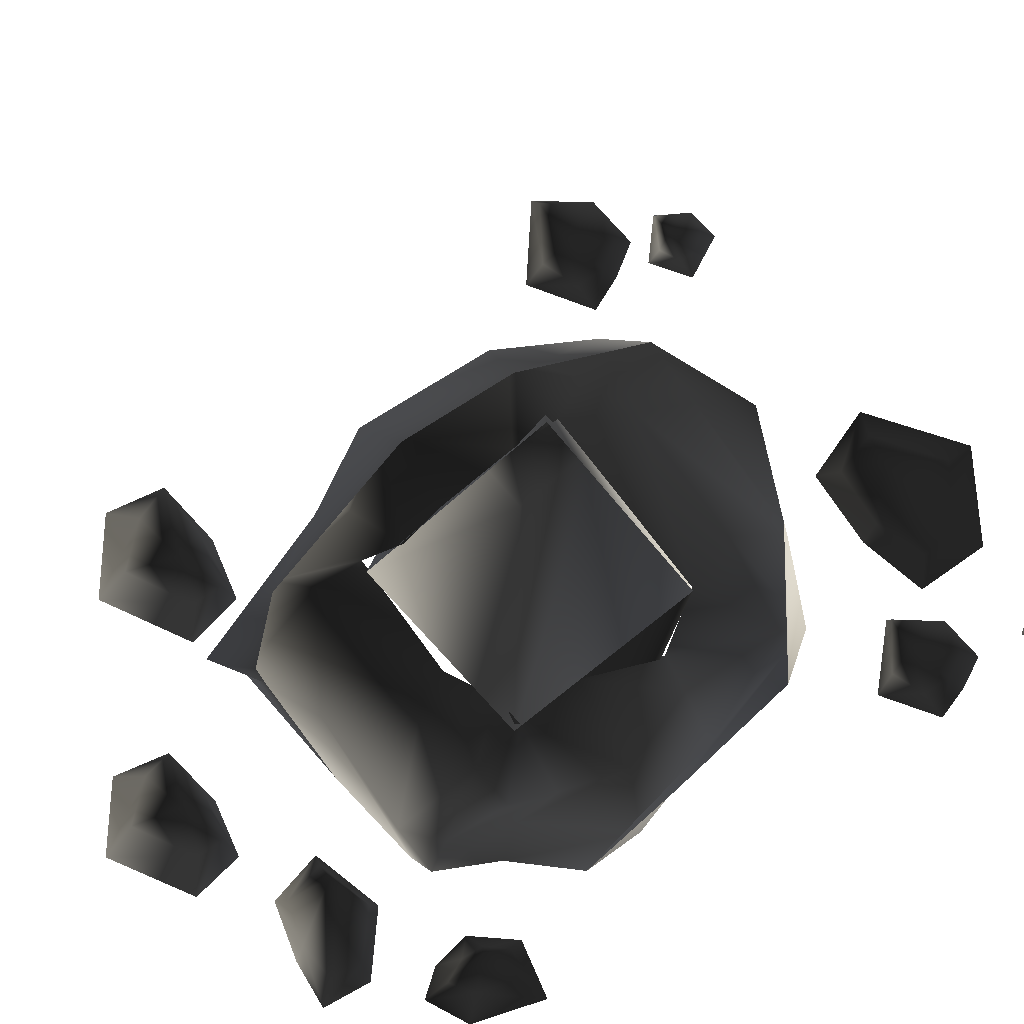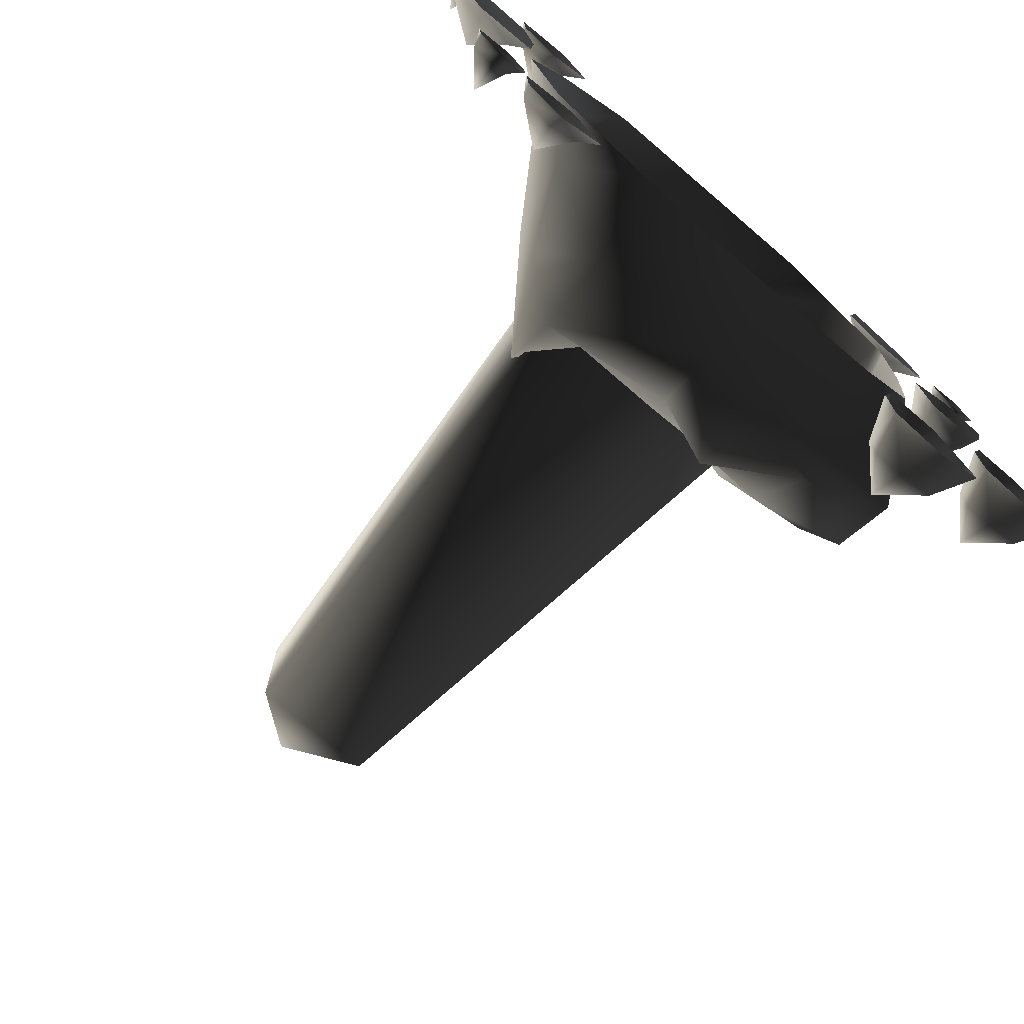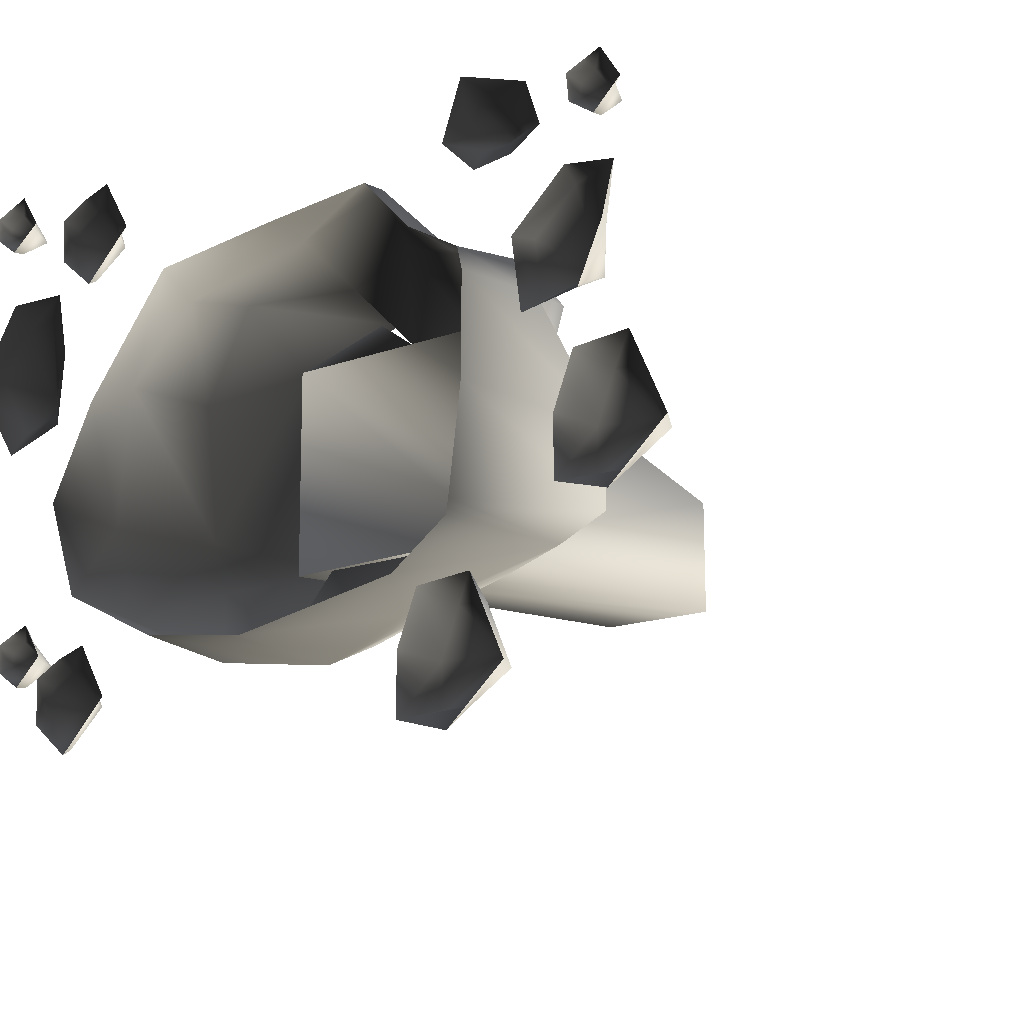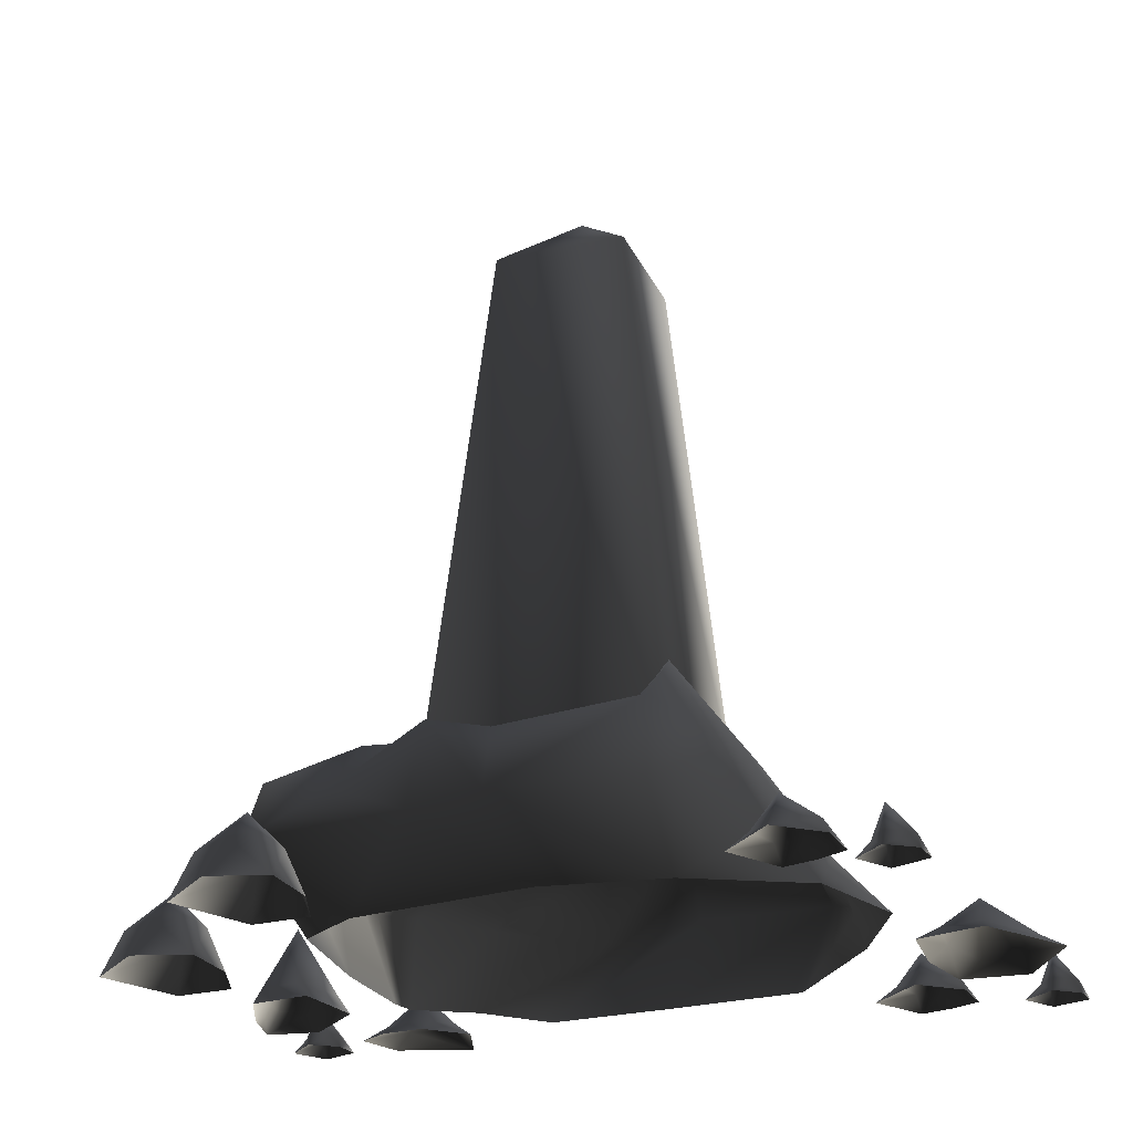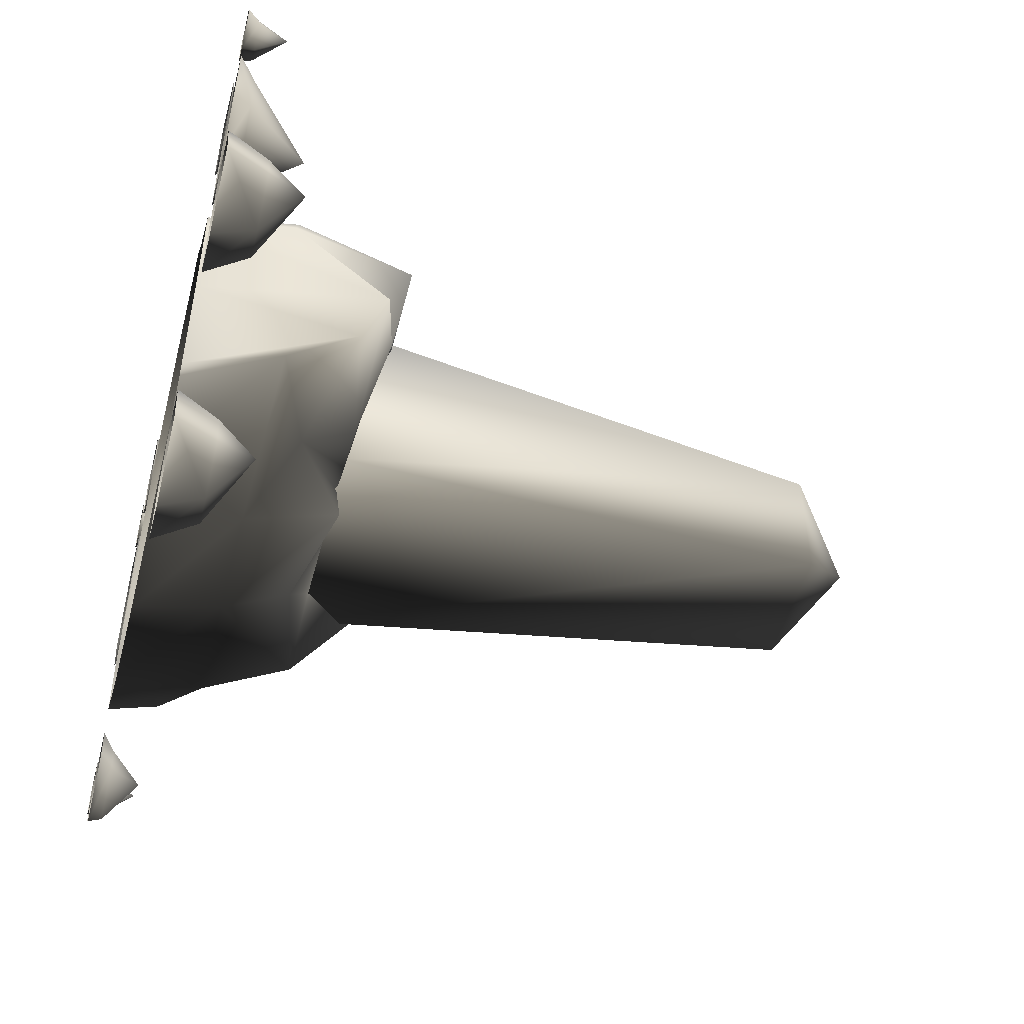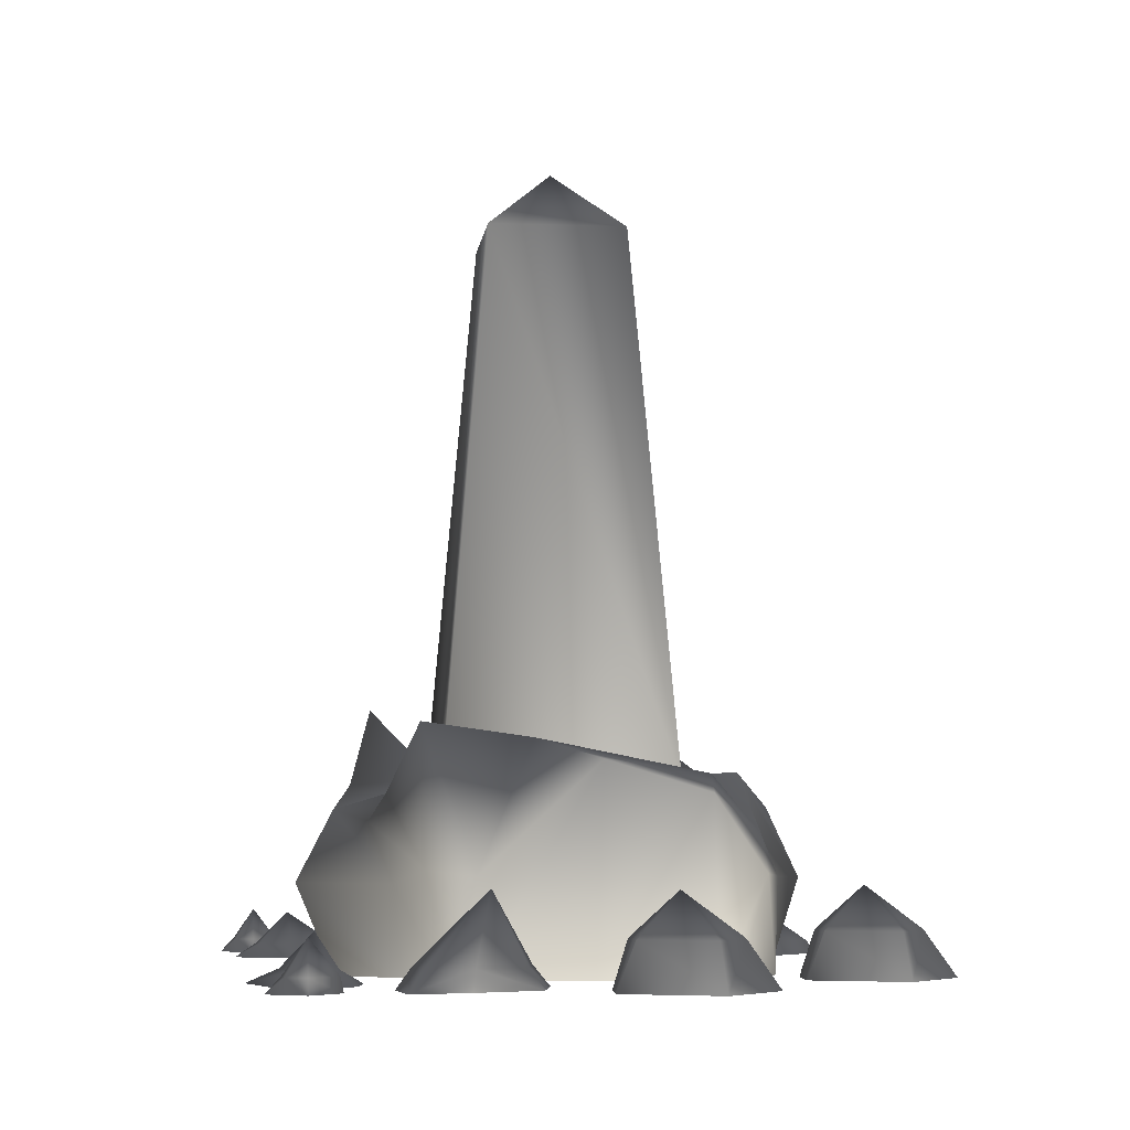
<metadata>
{"format":"obj","ext":"obj","renderer":"f3d","projection":"perspective","resolution":1024,"background":"white","views":[{"elev":-72.1,"azim":-139.9,"up":"+Y"},{"elev":-72.6,"azim":-41.0,"up":"+Z"},{"elev":-16.7,"azim":35.0,"up":"+Z"},{"elev":-23.9,"azim":-160.1,"up":"+Y"},{"elev":-49.3,"azim":75.3,"up":"+Z"},{"elev":-5.6,"azim":83.3,"up":"+Y"}]}
</metadata>
<code>
o 1761
v -96 17 -96
v -111 5 -103
v -110 5 -89
v -101 5 -84
v -91 5 -85
v -87 5 -98
v -99 5 -114
v -98 0 -117
v -113 0 -104
v -114 0 -86
v -103 0 -80
v -91 0 -76
v -79 0 -97
v 58 0 -122
v 58 0 -98
v 65 16 -100
v 65 16 -117
v 77 16 -117
v 79 0 -128
v 102 0 -107
v 94 16 -106
v 84 16 -82
v 88 0 -75
v 72 16 -81
v 66 0 -77
v 81 31 -96
v -136 0 -70
v -129 0 -67
v -127 5 -69
v -133 5 -73
v -134 5 -80
v -135 0 -81
v -125 0 -88
v -125 5 -87
v -119 5 -77
v -114 0 -77
v -122 5 -70
v -122 0 -64
v -124 17 -77
v -96 17 92
v -111 5 85
v -110 5 99
v -101 5 104
v -91 5 103
v -87 5 90
v -99 5 74
v -98 0 71
v -113 0 84
v -114 0 102
v -103 0 108
v -91 0 112
v -79 0 91
v 95 17 86
v 103 5 92
v 108 5 82
v 98 5 78
v 89 5 79
v 82 5 86
v 88 5 97
v 83 0 108
v 111 0 98
v 117 0 80
v 105 0 72
v 89 0 70
v 75 0 84
v -130 17 32
v -136 5 60
v -122 5 63
v -116 5 43
v -118 5 21
v -133 5 17
v -148 5 41
v -157 0 40
v -139 0 71
v -114 0 70
v -109 0 44
v -111 0 15
v -136 0 7
v 122 0 -50
v 122 0 -26
v 129 16 -28
v 129 16 -45
v 141 16 -45
v 143 0 -56
v 166 0 -35
v 158 16 -34
v 148 16 -10
v 152 0 -3
v 136 16 -9
v 130 0 -5
v 145 31 -24
v 123 31 32
v 127 7 57
v 140 7 54
v 139 7 38
v 131 7 21
v 113 7 18
v 110 7 41
v 105 0 41
v 127 0 62
v 147 0 59
v 142 0 39
v 132 0 16
v 109 0 12
v 128 0 96
v 135 0 99
v 137 5 97
v 131 5 93
v 130 5 86
v 129 0 85
v 139 0 78
v 139 5 79
v 145 5 89
v 150 0 89
v 142 5 96
v 142 0 102
v 140 17 89
v -141 17 105
v -150 5 103
v -150 5 109
v -143 5 113
v -138 5 112
v -136 5 105
v -142 5 96
v -142 0 95
v -151 0 102
v -152 0 112
v -145 0 115
v -138 0 118
v -130 0 105
v -25 264 25
v 25 264 25
v 0 288 0
v -25 264 -25
v -43 66 42
v 43 65 42
v 44 66 -41
v 25 264 -25
v -43 67 -42
v -43 67 42
v -14 80 60
v 12 67 42
v 51 77 10
v 44 83 33
v 70 85 51
v 62 80 12
v 63 68 -48
v 43 68 -45
v 67 48 -64
v 27 68 -40
v 34 69 -62
v 4 57 -78
v 7 68 -42
v -27 68 -42
v -46 66 -67
v -43 90 -35
v -66 51 -49
v -72 51 -28
v -43 70 42
v -70 41 26
v -60 52 70
v -14 92 64
v -16 65 71
v 17 56 78
v 40 67 42
v 43 52 67
v 63 61 62
v -83 19 -64
v -94 18 -26
v -50 33 -82
v -57 0 -77
v -98 0 -56
v -111 0 -17
v -93 0 21
v -89 18 31
v -71 30 67
v -17 34 81
v 24 31 91
v 56 31 59
v 83 36 50
v 92 34 34
v 97 72 -7
v 103 61 -42
v 101 35 -60
v 35 33 -76
v 2 32 -90
v -58 0 68
v -5 0 74
v 40 0 78
v 60 0 56
v 82 0 43
v 84 0 34
v 84 0 -6
v 79 0 -48
v 78 0 -54
v 55 0 -71
v -13 0 -83
f 1 2 3
f 1 3 4
f 1 4 5
f 1 5 6
f 1 6 7
f 1 7 2
f 2 7 8
f 2 8 9
f 2 9 10
f 2 10 3
f 3 10 4
f 4 10 11
f 4 11 12
f 4 12 5
f 5 12 13
f 5 13 6
f 6 13 8
f 6 8 7
f 14 15 16
f 14 16 17
f 14 17 18
f 14 18 19
f 19 18 20
f 20 18 21
f 20 21 22
f 20 22 23
f 23 22 24
f 23 24 25
f 25 24 16
f 25 16 15
f 26 18 17
f 26 17 16
f 26 16 24
f 26 24 22
f 26 22 21
f 26 21 18
f 27 28 29
f 27 29 30
f 27 30 31
f 27 31 32
f 32 31 33
f 33 31 34
f 33 34 35
f 33 35 36
f 36 35 37
f 36 37 38
f 38 37 29
f 38 29 28
f 39 31 30
f 39 30 29
f 39 29 37
f 39 37 35
f 39 35 34
f 39 34 31
f 40 41 42
f 40 42 43
f 40 43 44
f 40 44 45
f 40 45 46
f 40 46 41
f 41 46 47
f 41 47 48
f 41 48 49
f 41 49 42
f 42 49 43
f 43 49 50
f 43 50 51
f 43 51 44
f 44 51 52
f 44 52 45
f 45 52 47
f 45 47 46
f 53 54 55
f 53 55 56
f 53 56 57
f 53 57 58
f 53 58 59
f 53 59 54
f 54 59 60
f 54 60 61
f 54 61 62
f 54 62 55
f 55 62 56
f 56 62 63
f 56 63 64
f 56 64 57
f 57 64 65
f 57 65 58
f 58 65 60
f 58 60 59
f 66 67 68
f 66 68 69
f 66 69 70
f 66 70 71
f 66 71 72
f 66 72 67
f 67 72 73
f 67 73 74
f 67 74 75
f 67 75 68
f 68 75 69
f 69 75 76
f 69 76 77
f 69 77 70
f 70 77 78
f 70 78 71
f 71 78 73
f 71 73 72
f 79 80 81
f 79 81 82
f 79 82 83
f 79 83 84
f 84 83 85
f 85 83 86
f 85 86 87
f 85 87 88
f 88 87 89
f 88 89 90
f 90 89 81
f 90 81 80
f 91 83 82
f 91 82 81
f 91 81 89
f 91 89 87
f 91 87 86
f 91 86 83
f 92 93 94
f 92 94 95
f 92 95 96
f 92 96 97
f 92 97 98
f 92 98 93
f 93 98 99
f 93 99 100
f 93 100 101
f 93 101 94
f 94 101 95
f 95 101 102
f 95 102 103
f 95 103 96
f 96 103 104
f 96 104 97
f 97 104 99
f 97 99 98
f 105 106 107
f 105 107 108
f 105 108 109
f 105 109 110
f 110 109 111
f 111 109 112
f 111 112 113
f 111 113 114
f 114 113 115
f 114 115 116
f 116 115 107
f 116 107 106
f 117 109 108
f 117 108 107
f 117 107 115
f 117 115 113
f 117 113 112
f 117 112 109
f 118 119 120
f 118 120 121
f 118 121 122
f 118 122 123
f 118 123 124
f 118 124 119
f 119 124 125
f 119 125 126
f 119 126 127
f 119 127 120
f 120 127 121
f 121 127 128
f 121 128 129
f 121 129 122
f 122 129 130
f 122 130 123
f 123 130 125
f 123 125 124
f 131 132 133
f 131 133 134
f 131 134 135
f 131 135 136
f 131 136 132
f 132 136 137
f 132 137 138
f 132 138 133
f 133 138 134
f 134 138 139
f 134 139 135
f 139 138 137
f 140 141 142
f 143 144 145
f 143 145 146
f 143 146 147
f 143 147 148
f 148 147 149
f 148 149 150
f 150 149 151
f 150 151 152
f 150 152 153
f 153 152 154
f 154 152 155
f 154 155 156
f 156 155 157
f 156 157 158
f 156 158 159
f 159 158 160
f 159 160 161
f 159 161 162
f 162 161 163
f 162 163 142
f 142 163 164
f 142 164 165
f 165 164 166
f 165 166 167
f 165 167 145
f 165 145 144
f 168 169 158
f 168 158 157
f 168 157 170
f 168 170 171
f 168 171 172
f 168 172 169
f 169 172 173
f 169 173 174
f 169 174 175
f 169 175 158
f 158 175 160
f 160 175 176
f 160 176 161
f 161 176 177
f 161 177 163
f 163 177 178
f 163 178 164
f 164 178 179
f 164 179 166
f 166 179 180
f 166 180 167
f 167 180 145
f 145 180 181
f 145 181 146
f 146 181 182
f 146 182 147
f 147 182 183
f 147 183 149
f 149 183 184
f 149 184 185
f 149 185 151
f 151 185 186
f 151 186 152
f 152 186 155
f 155 186 170
f 155 170 157
f 175 174 187
f 175 187 176
f 176 187 188
f 176 188 177
f 177 188 189
f 177 189 178
f 178 189 190
f 178 190 179
f 179 190 191
f 179 191 180
f 180 191 181
f 181 191 192
f 181 192 182
f 182 192 193
f 182 193 183
f 183 193 194
f 183 194 184
f 184 194 195
f 184 195 196
f 184 196 185
f 185 196 197
f 185 197 186
f 186 197 171
f 186 171 170

</code>
